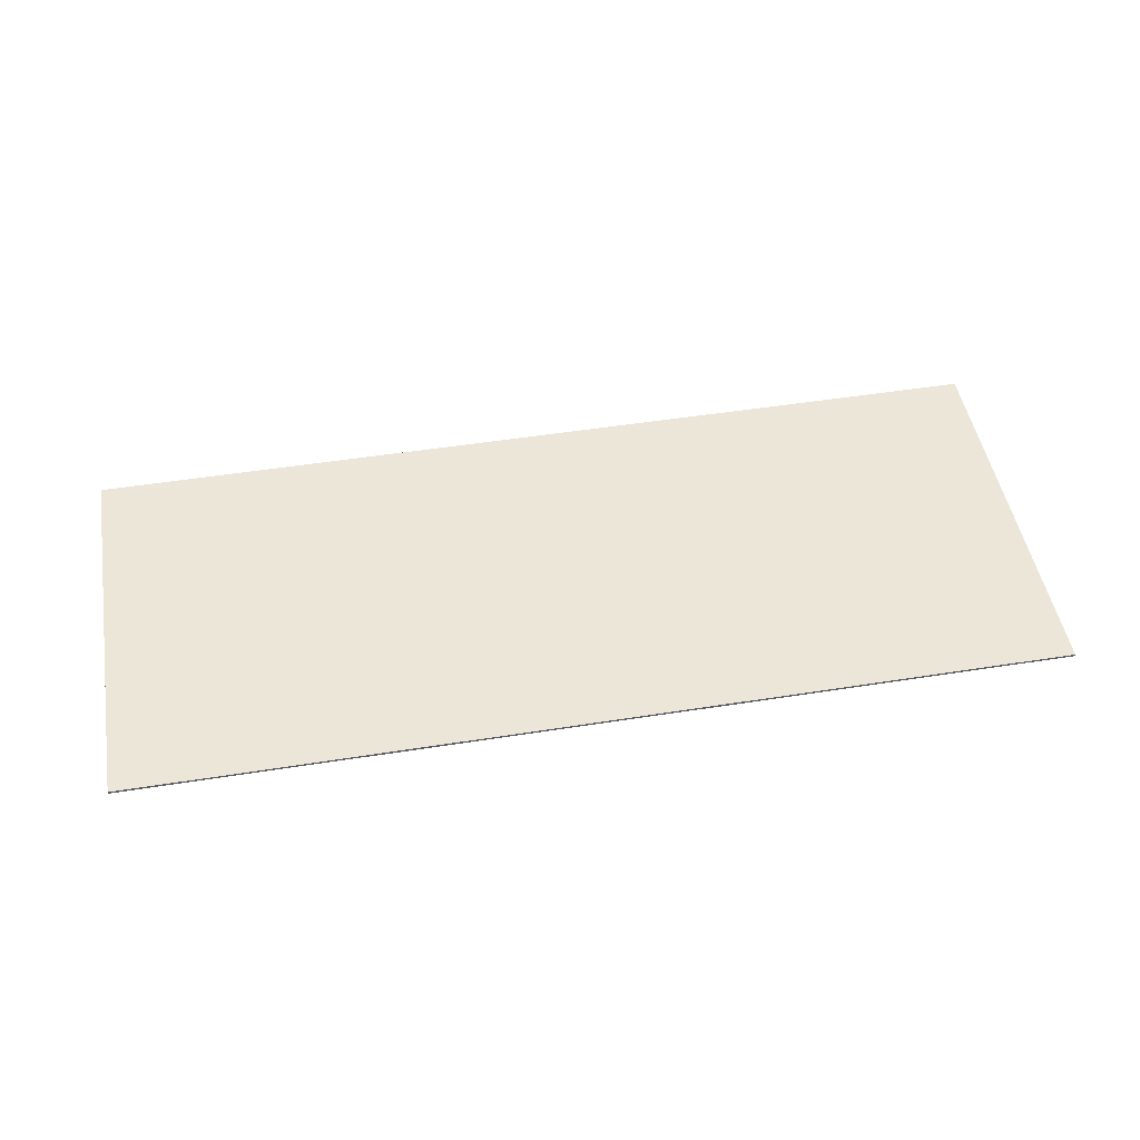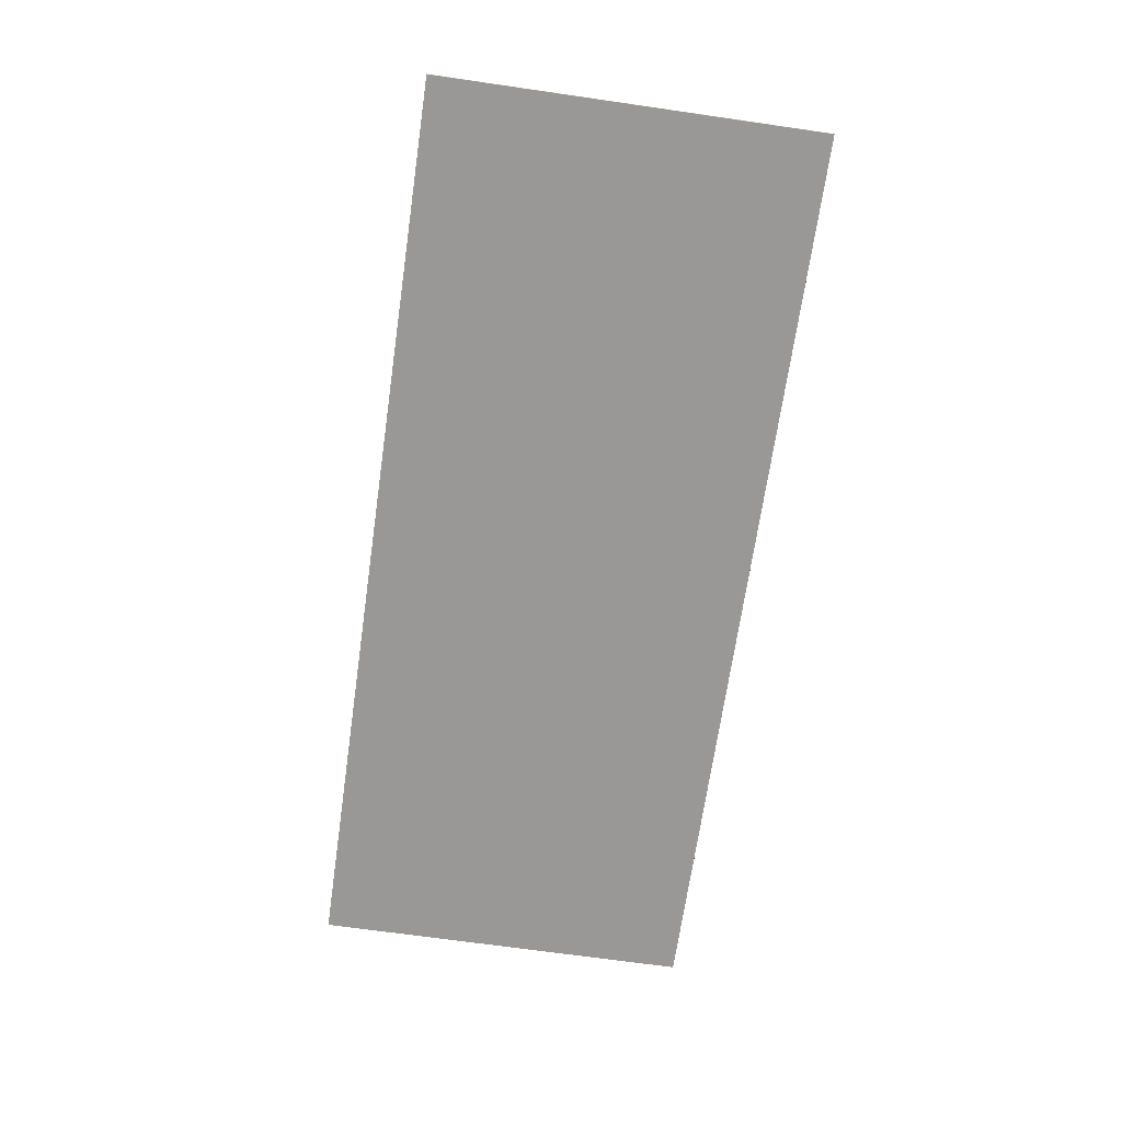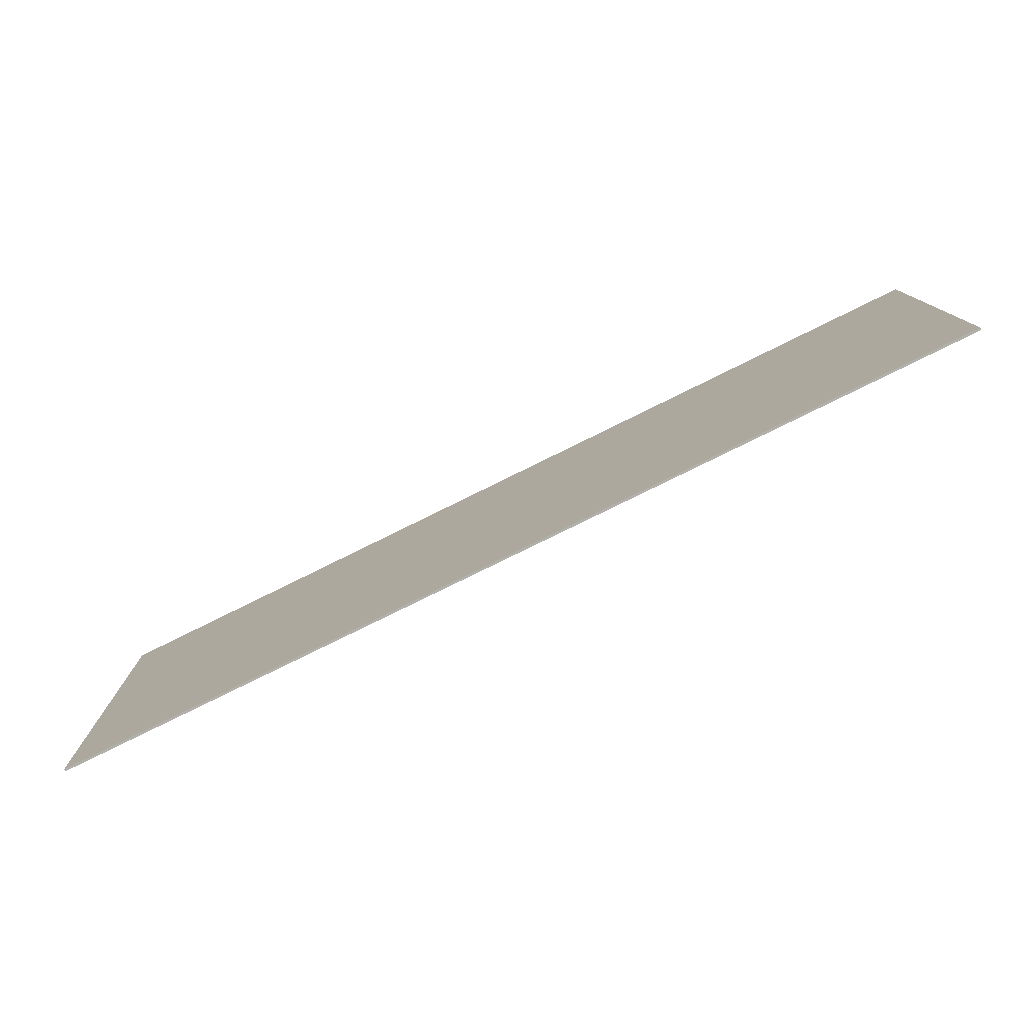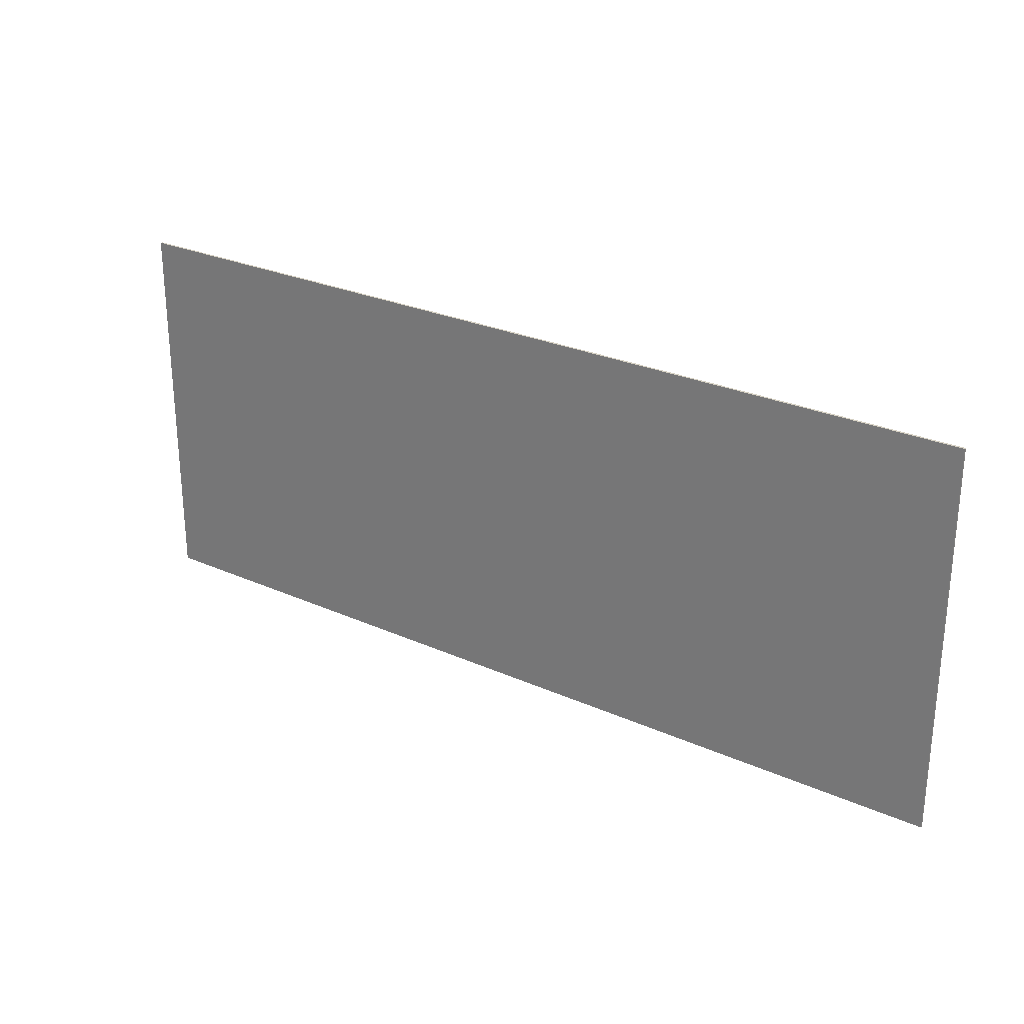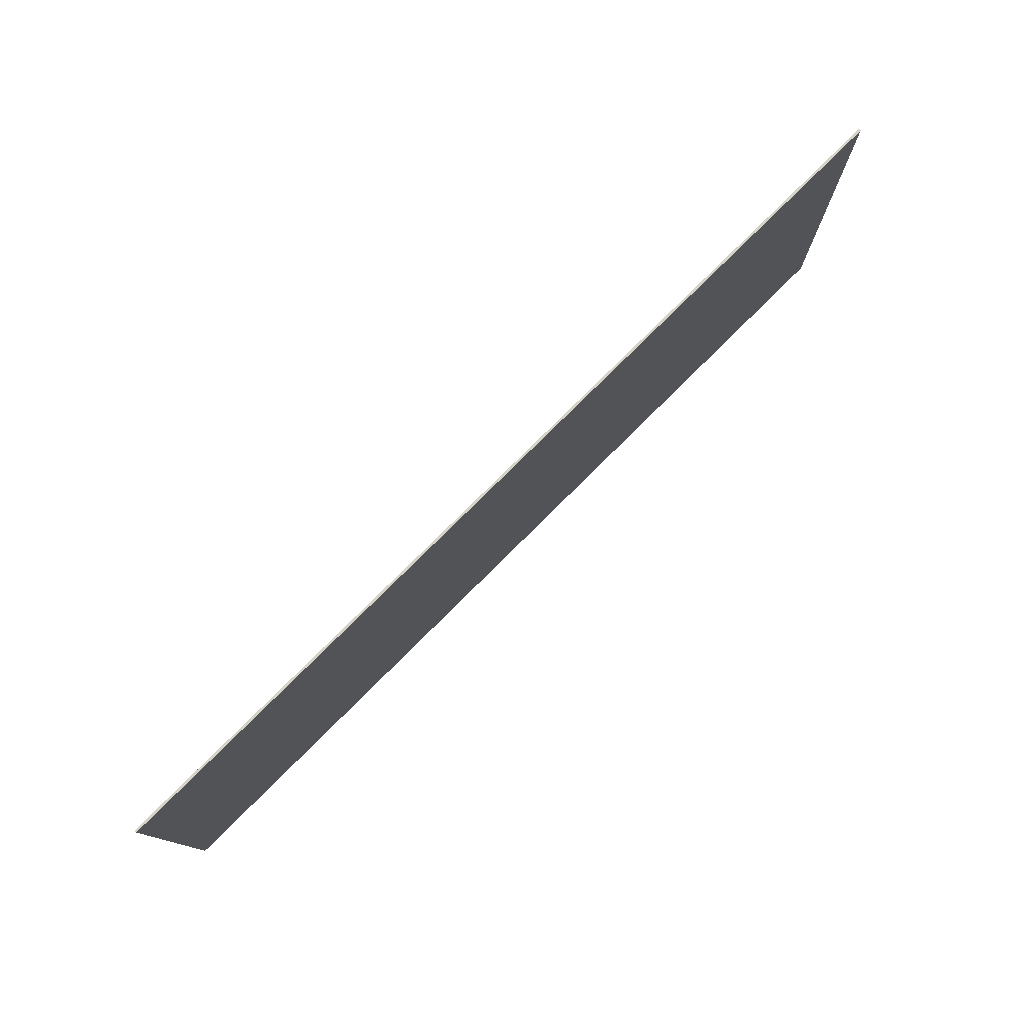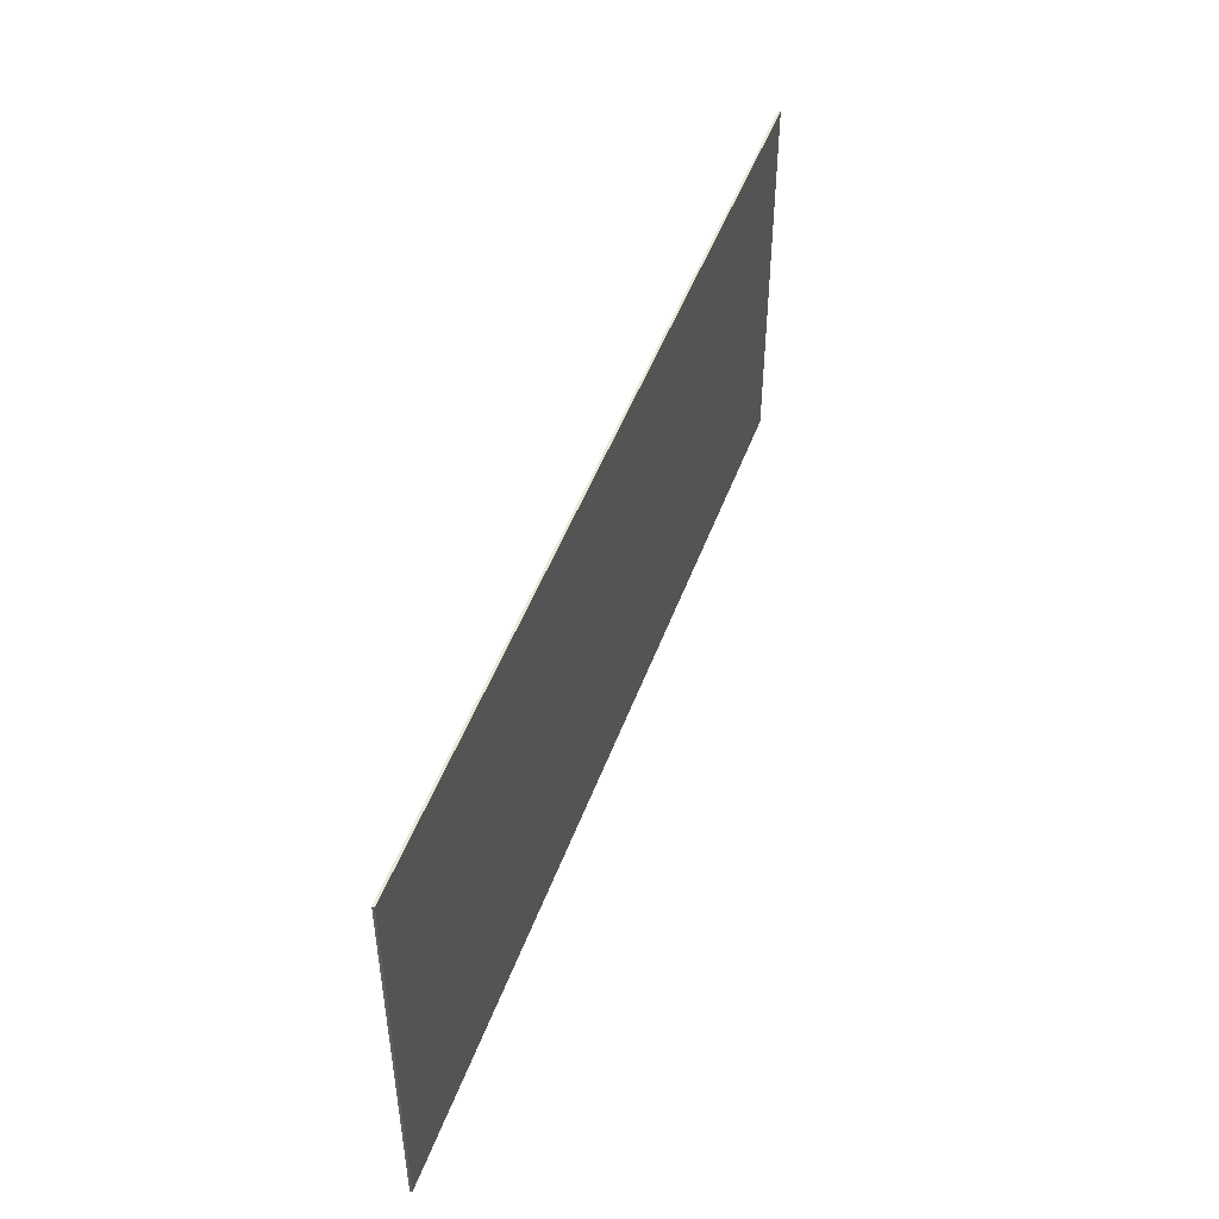
<metadata>
{"format":"obj","ext":"obj","renderer":"f3d","projection":"perspective","resolution":1024,"background":"white","views":[{"elev":48.9,"azim":-10.0,"up":"+Y"},{"elev":-68.7,"azim":-98.2,"up":"+Y"},{"elev":-78.4,"azim":-153.7,"up":"+Z"},{"elev":26.7,"azim":35.0,"up":"+Z"},{"elev":77.7,"azim":-44.9,"up":"+Z"},{"elev":47.9,"azim":-70.5,"up":"+Z"}]}
</metadata>
<code>
v  -3 0.0075 1.25
v  3 0.0075 1.25
v  -3 0.0075 -1.25
v  3 0.0075 -1.25
v  -3 0.0225 1.25
v  3 0.0225 1.25
v  -3 0.0225 -1.25
v  3 0.0225 -1.25
v  -3 0.0075 1.25
v  -3 0.0075 1.25
v  3 0.0075 1.25
v  3 0.0075 1.25
v  -3 0.0075 -1.25
v  -3 0.0075 -1.25
v  3 0.0075 -1.25
v  3 0.0075 -1.25
v  -3 0.0225 1.25
v  -3 0.0225 1.25
v  3 0.0225 1.25
v  3 0.0225 1.25
v  -3 0.0225 -1.25
v  -3 0.0225 -1.25
v  3 0.0225 -1.25
v  3 0.0225 -1.25
o Box002
g Box002
f 10 14 4
f 4 2 10
f 17 19 23
f 23 21 17
f 1 12 20
f 20 5 1
f 11 16 24
f 24 6 11
f 15 13 22
f 22 8 15
f 3 9 18
f 18 7 3

</code>
